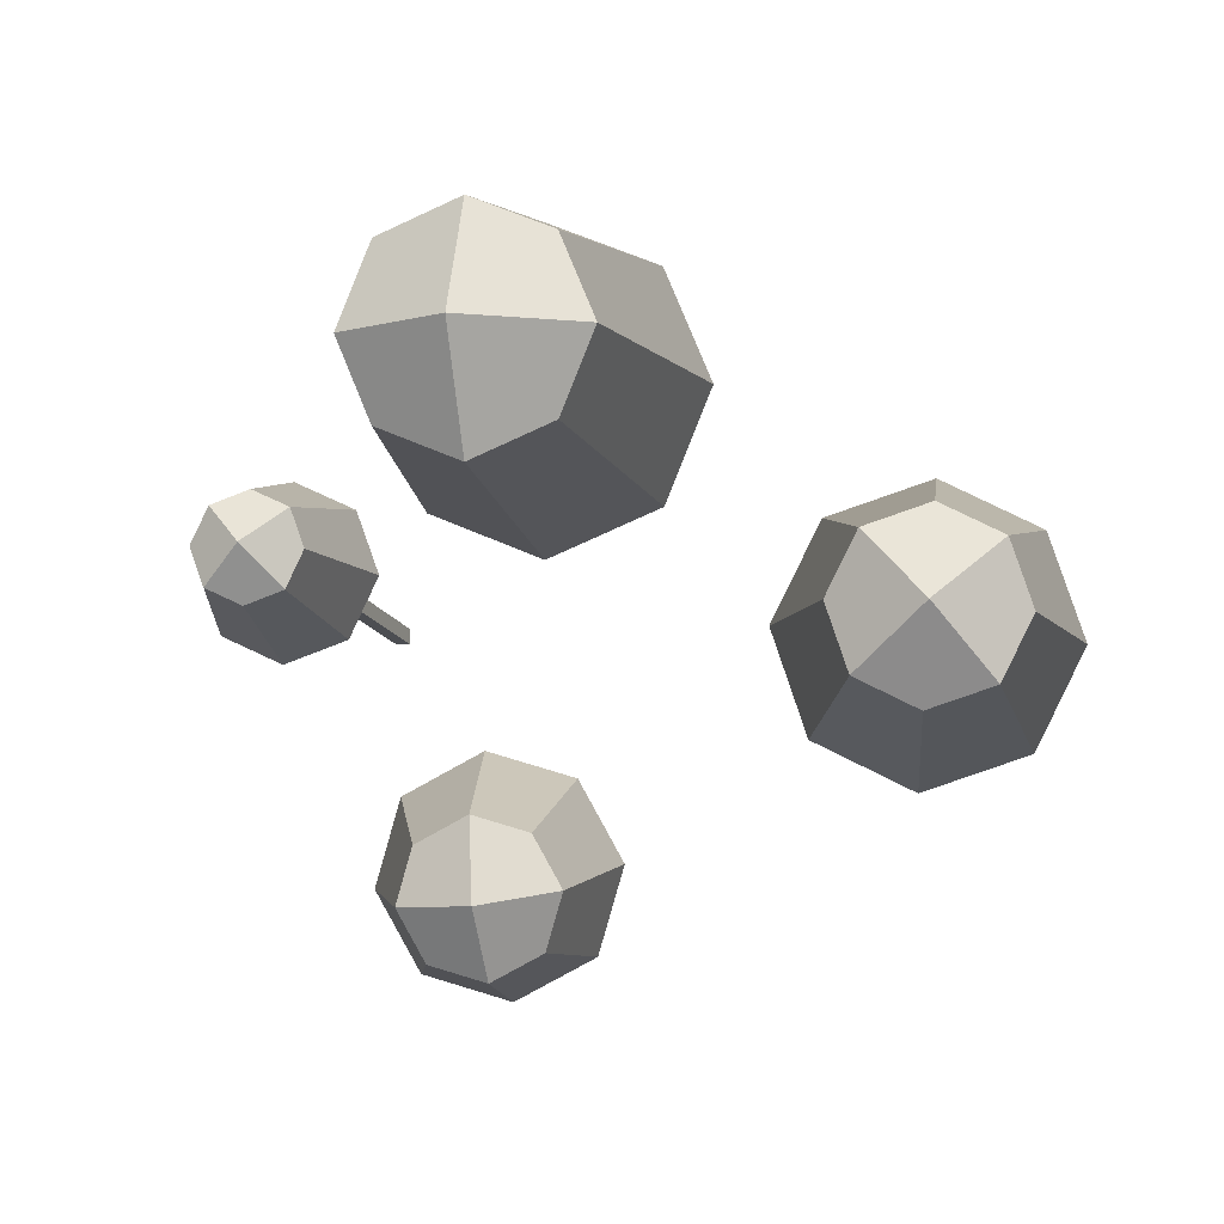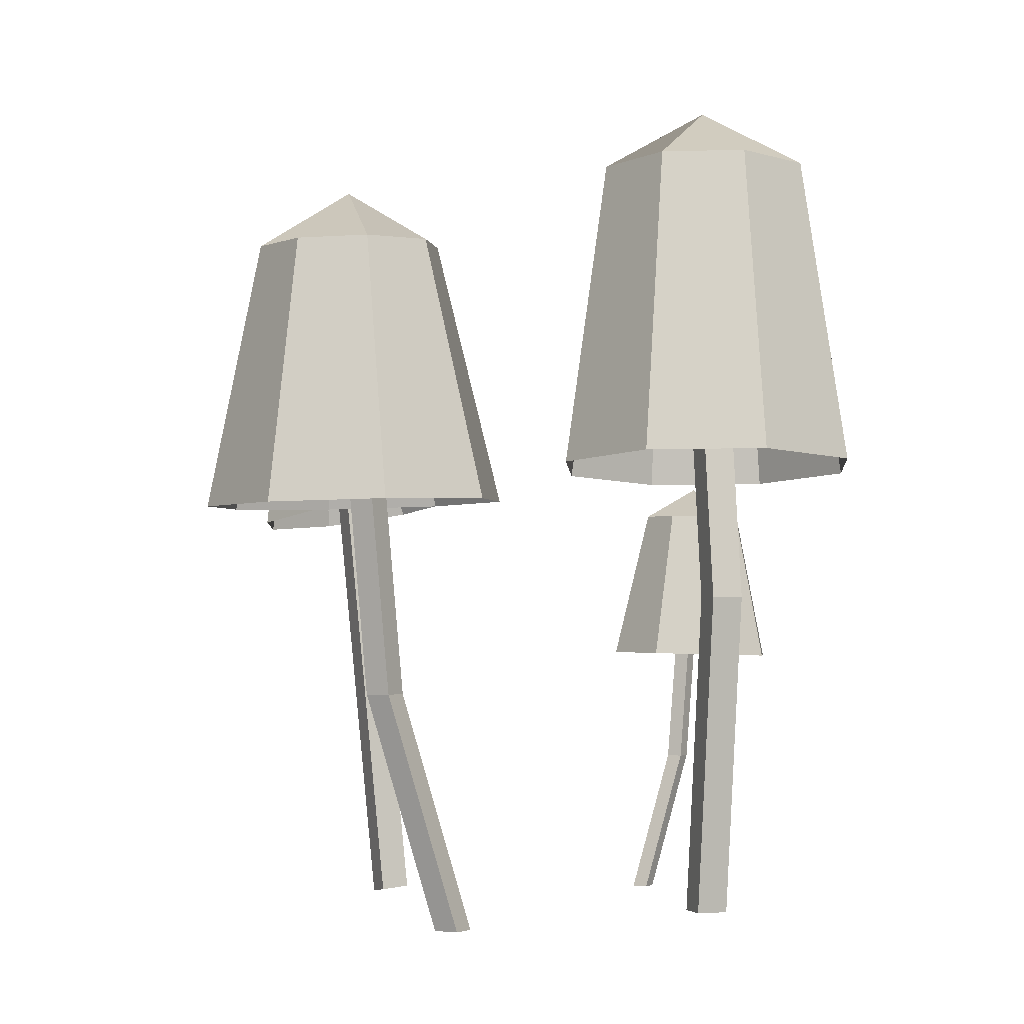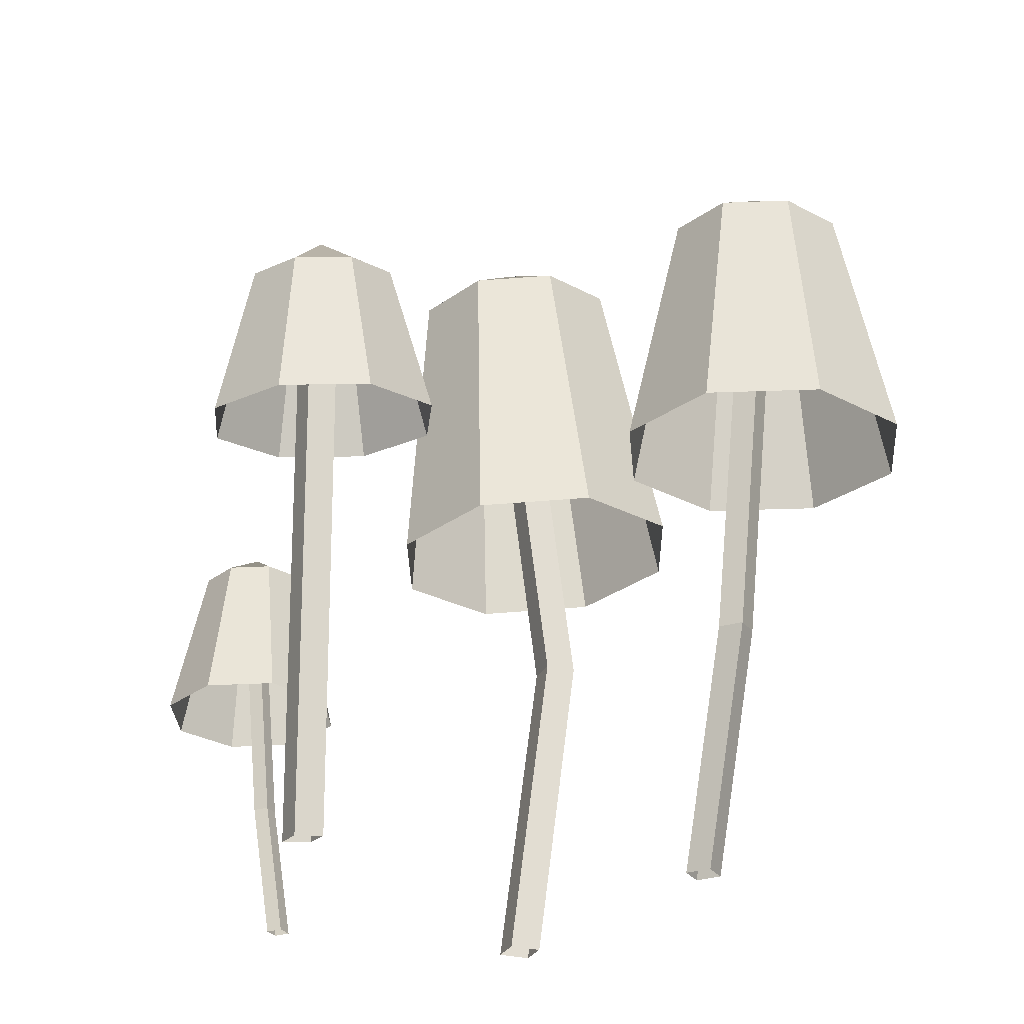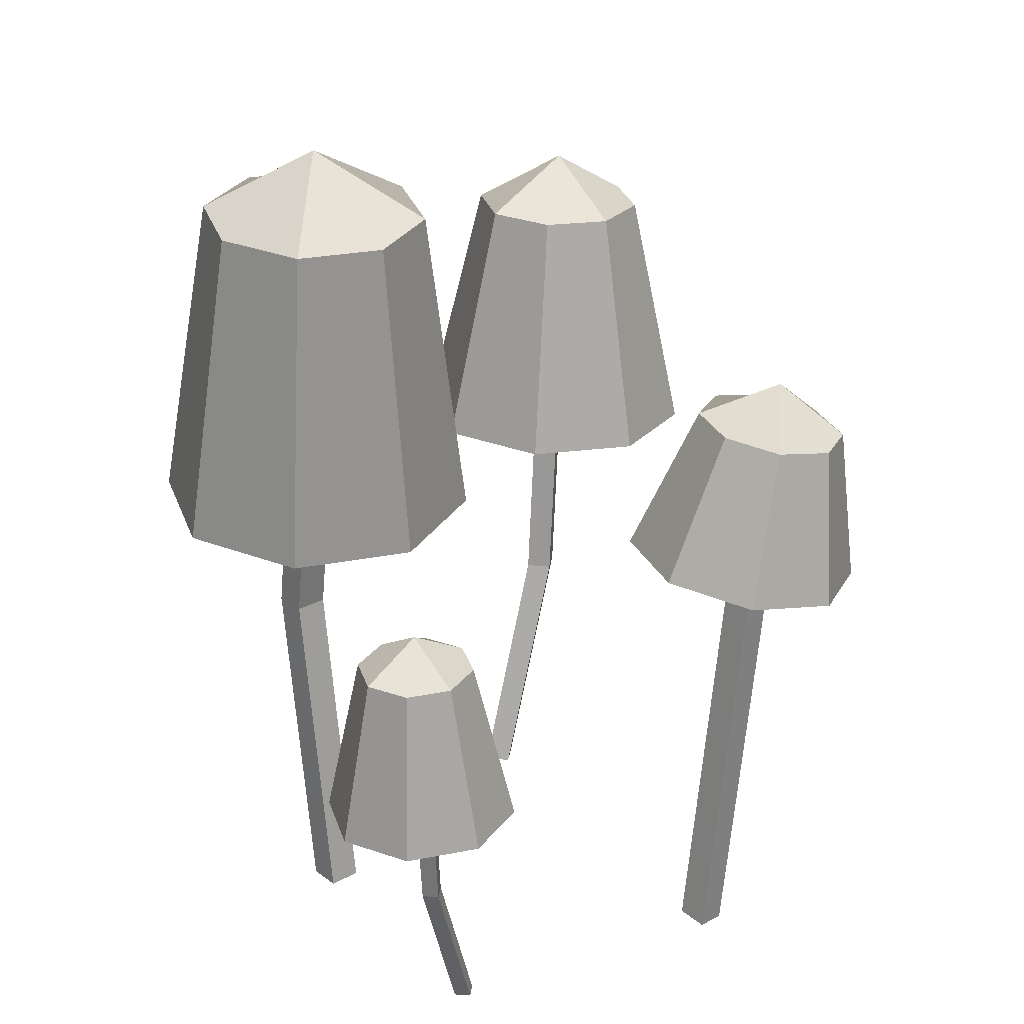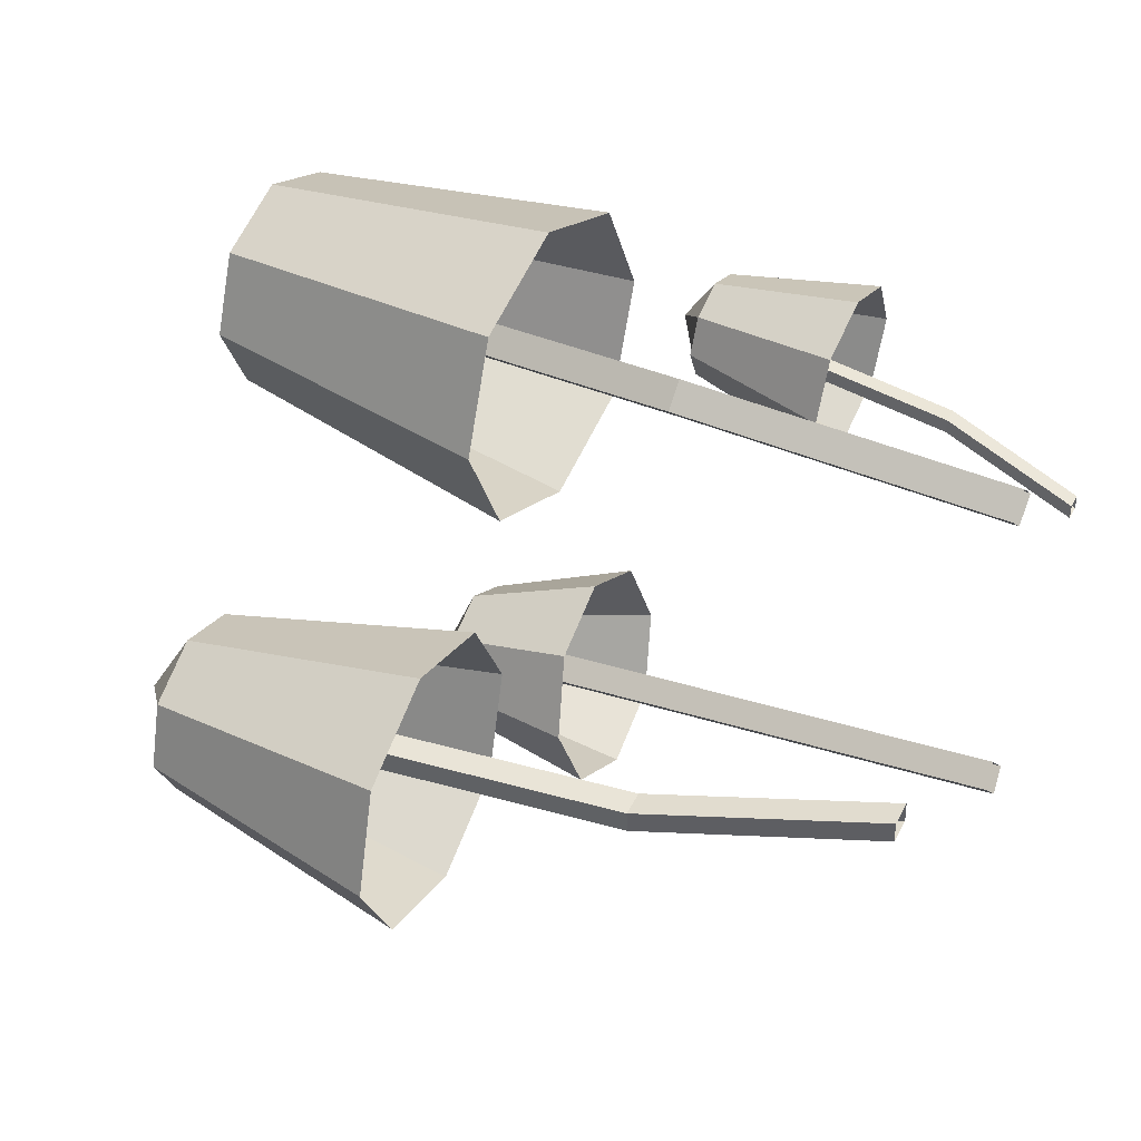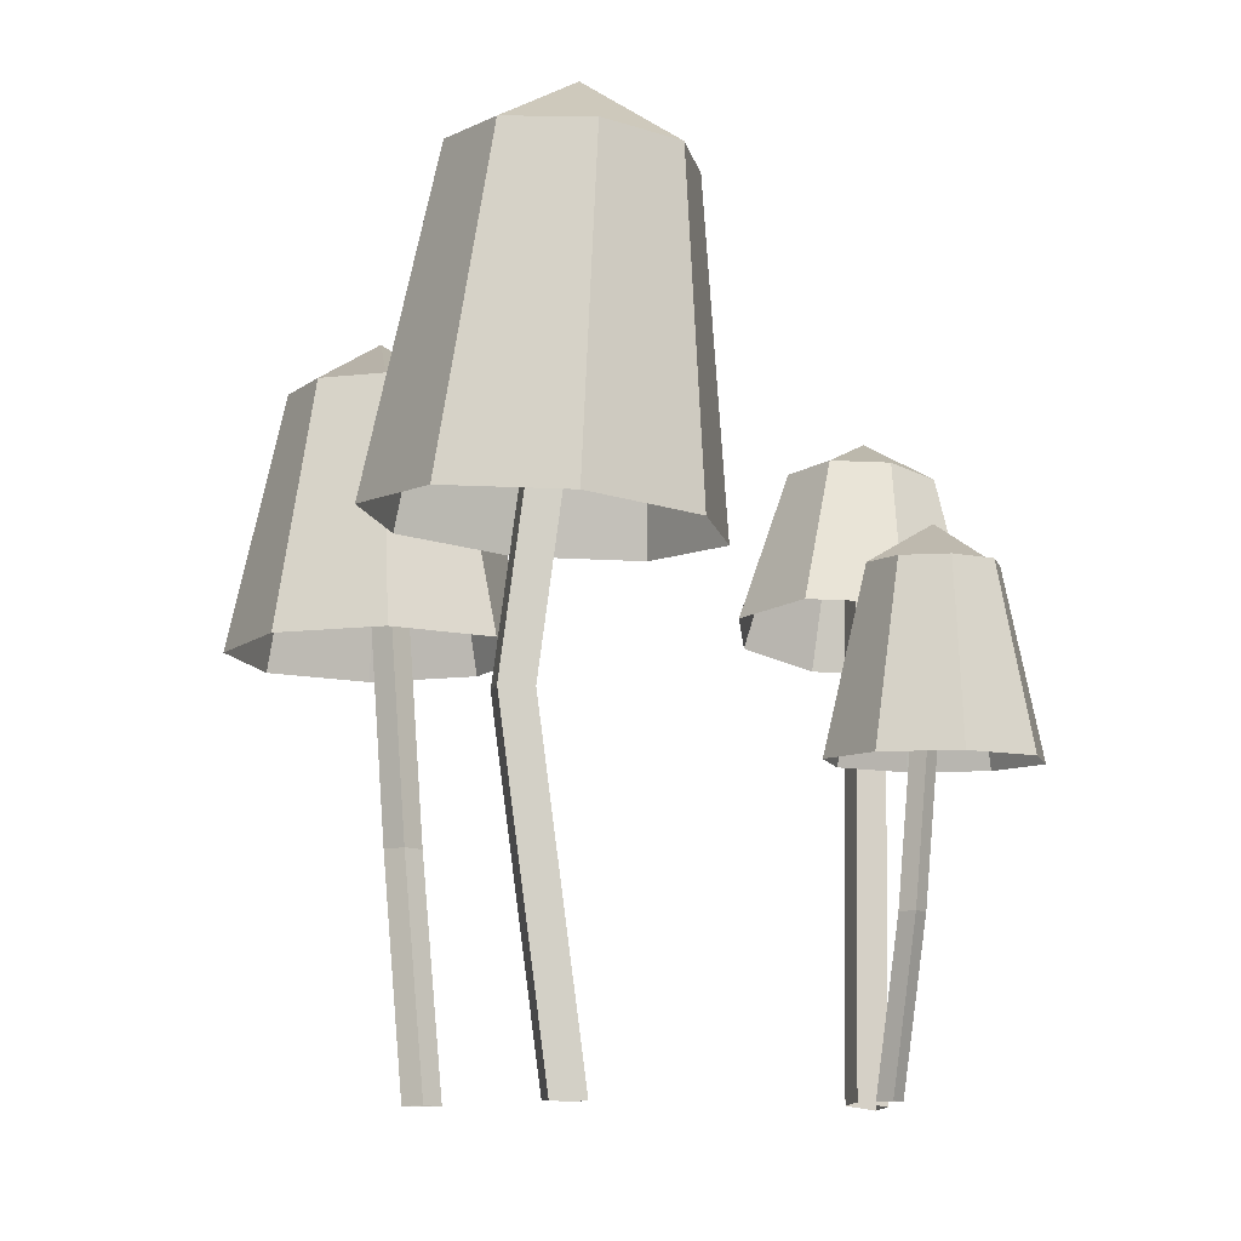
<metadata>
{"format":"obj","ext":"obj","renderer":"f3d","projection":"perspective","resolution":1024,"background":"white","views":[{"elev":-7.1,"azim":-173.1,"up":"+Z"},{"elev":-2.3,"azim":-63.4,"up":"+Y"},{"elev":-27.0,"azim":-156.8,"up":"+Y"},{"elev":26.4,"azim":94.3,"up":"+Y"},{"elev":43.1,"azim":-63.5,"up":"+Z"},{"elev":-9.8,"azim":33.3,"up":"+Y"}]}
</metadata>
<code>
g Mushroom_b_04
v 0.000878 0.1726 -0.0539
v 0.03099 0.1706 -0.06968
v 0.04106 0.1655 -0.1018
v 0.02518 0.1602 -0.1314
v -0.007346 0.1578 -0.1413
v -0.03746 0.1597 -0.1255
v -0.04752 0.1649 -0.09335
v -0.03164 0.1702 -0.06371
v -0.002906 0.2267 -0.0791
v 0.01627 0.2254 -0.08915
v 0.02268 0.2222 -0.1096
v 0.01257 0.2188 -0.1285
v -0.008144 0.2172 -0.1347
v -0.02732 0.2185 -0.1247
v -0.03373 0.2218 -0.1042
v -0.02362 0.2252 -0.08535
v -0.005904 0.2386 -0.1097
v 0.004829 0.001356 -0.07937
v 0.012 -0.000289 -0.08793
v 0.003281 -0.001356 -0.09502
v -0.003889 0.000289 -0.08646
v -0.00322 0.2184 -0.09841
v 0.00399 0.2168 -0.1069
v -0.004694 0.2158 -0.1141
v -0.01191 0.2174 -0.1055
v 0.1143 0.1021 -0.003789
v 0.08989 0.1028 -0.01515
v 0.0646 0.1032 -0.005937
v 0.05323 0.103 0.01845
v 0.06244 0.1024 0.04374
v 0.08682 0.1017 0.0551
v 0.1121 0.1013 0.04588
v 0.1235 0.1015 0.02149
v 0.1053 0.1633 0.006609
v 0.09052 0.1637 -0.000279
v 0.07519 0.1639 0.005306
v 0.0683 0.1638 0.02009
v 0.07388 0.1634 0.03542
v 0.08866 0.163 0.04231
v 0.104 0.1628 0.03672
v 0.1109 0.1629 0.02193
v 0.08985 0.176 0.02123
v 0.06729 0 0.004235
v 0.06111 0 0.003995
v 0.06087 0 0.01018
v 0.06705 0 0.01042
v 0.09261 0.153 0.01788
v 0.08643 0.1531 0.01761
v 0.08616 0.153 0.02379
v 0.09234 0.1529 0.02406
v 0.0756 0.05712 0.01453
v 0.07534 0.05708 0.02071
v 0.08153 0.05704 0.02096
v 0.08178 0.05707 0.01478
v -0.1954 0.1609 0.02239
v -0.1574 0.162 0.04132
v -0.1172 0.1626 0.02788
v -0.0983 0.1623 -0.01005
v -0.1117 0.1613 -0.05025
v -0.1496 0.1602 -0.06918
v -0.1899 0.1597 -0.05574
v -0.2088 0.16 -0.01781
v -0.1808 0.2572 0.006399
v -0.1578 0.2579 0.01787
v -0.1334 0.2582 0.009726
v -0.122 0.258 -0.01327
v -0.1301 0.2574 -0.03764
v -0.1531 0.2568 -0.04911
v -0.1775 0.2564 -0.04097
v -0.1889 0.2566 -0.01797
v -0.1558 0.2773 -0.01597
v -0.121 0 0.01175
v -0.1113 0 0.01239
v -0.1107 0 0.002665
v -0.1204 0 0.002025
v -0.1603 0.2411 -0.01082
v -0.1506 0.2413 -0.01013
v -0.1499 0.2411 -0.01985
v -0.1596 0.2409 -0.02054
v -0.1337 0.08999 -0.004812
v -0.133 0.08993 -0.01453
v -0.1427 0.08986 -0.01519
v -0.1434 0.08991 -0.005468
v -0.02089 0.1773 0.01252
v -0.06331 0.1807 0.03005
v -0.08087 0.1833 0.07251
v -0.06328 0.1836 0.115
v -0.02084 0.1814 0.1327
v 0.02158 0.1781 0.1152
v 0.03914 0.1755 0.07273
v 0.02155 0.1752 0.0302
v -0.01302 0.2987 0.02627
v -0.04284 0.3011 0.03858
v -0.05518 0.3029 0.06842
v -0.04281 0.3031 0.09831
v -0.01299 0.3016 0.1107
v 0.01683 0.2993 0.09842
v 0.02917 0.2974 0.06858
v 0.0168 0.2972 0.03869
v -0.01137 0.3253 0.06765
v -0.01447 0 0.06089
v -0.02314 0 0.06956
v -0.01447 0 0.07823
v -0.005798 0 0.06956
v -0.01447 0.2535 0.06089
v -0.02314 0.2535 0.06956
v -0.01447 0.2535 0.07823
v -0.005798 0.2535 0.06956
v -0.03498 0.1268 0.08138
v -0.02631 0.1268 0.09005
v -0.01764 0.1268 0.08138
v -0.02631 0.1268 0.07271
f 3 11 10 2
f 8 16 15 7
f 6 14 13 5
f 4 12 11 3
f 2 10 9 1
f 1 9 16 8
f 7 15 14 6
f 5 13 12 4
f 11 12 13 17
f 10 11 17 9
f 9 17 15 16
f 17 13 14 15
f 20 24 23 19
f 21 25 24 20
f 19 23 22 18
f 18 22 25 21
f 28 36 35 27
f 33 41 40 32
f 31 39 38 30
f 29 37 36 28
f 27 35 34 26
f 26 34 41 33
f 32 40 39 31
f 30 38 37 29
f 36 37 38 42
f 35 36 42 34
f 34 42 40 41
f 42 38 39 40
f 52 49 48 51
f 53 50 49 52
f 51 48 47 54
f 54 47 50 53
f 43 54 53 46
f 44 51 54 43
f 46 53 52 45
f 45 52 51 44
f 57 65 64 56
f 62 70 69 61
f 60 68 67 59
f 58 66 65 57
f 56 64 63 55
f 55 63 70 62
f 61 69 68 60
f 59 67 66 58
f 65 66 67 71
f 64 65 71 63
f 63 71 69 70
f 71 67 68 69
f 81 78 77 80
f 82 79 78 81
f 80 77 76 83
f 83 76 79 82
f 72 83 82 75
f 73 80 83 72
f 75 82 81 74
f 74 81 80 73
f 86 94 93 85
f 91 99 98 90
f 89 97 96 88
f 87 95 94 86
f 85 93 92 84
f 84 92 99 91
f 90 98 97 89
f 94 95 96 100
f 93 94 100 92
f 92 100 98 99
f 100 96 97 98
f 110 107 106 109
f 111 108 107 110
f 109 106 105 112
f 112 105 108 111
f 101 112 111 104
f 102 109 112 101
f 104 111 110 103
f 103 110 109 102
f 88 96 95 87

</code>
